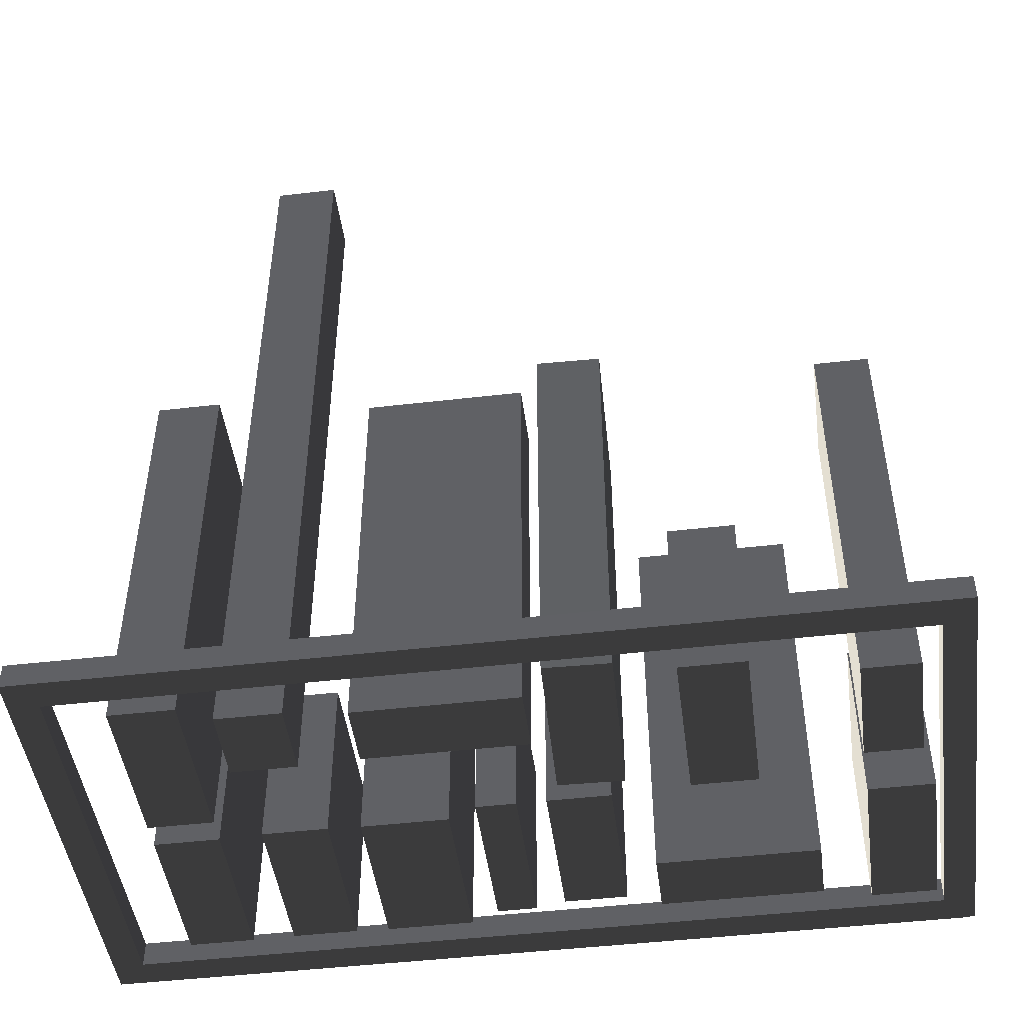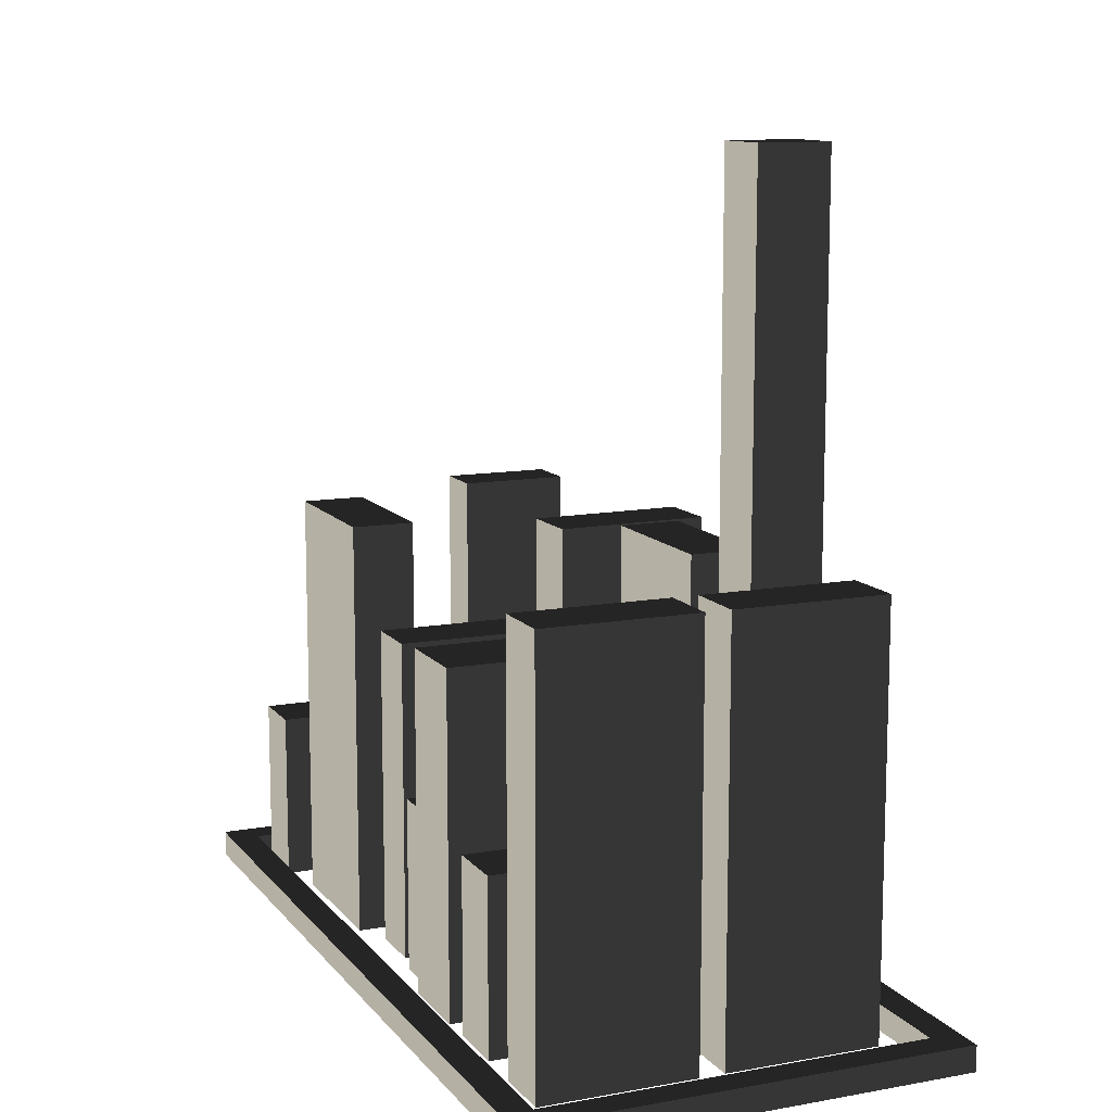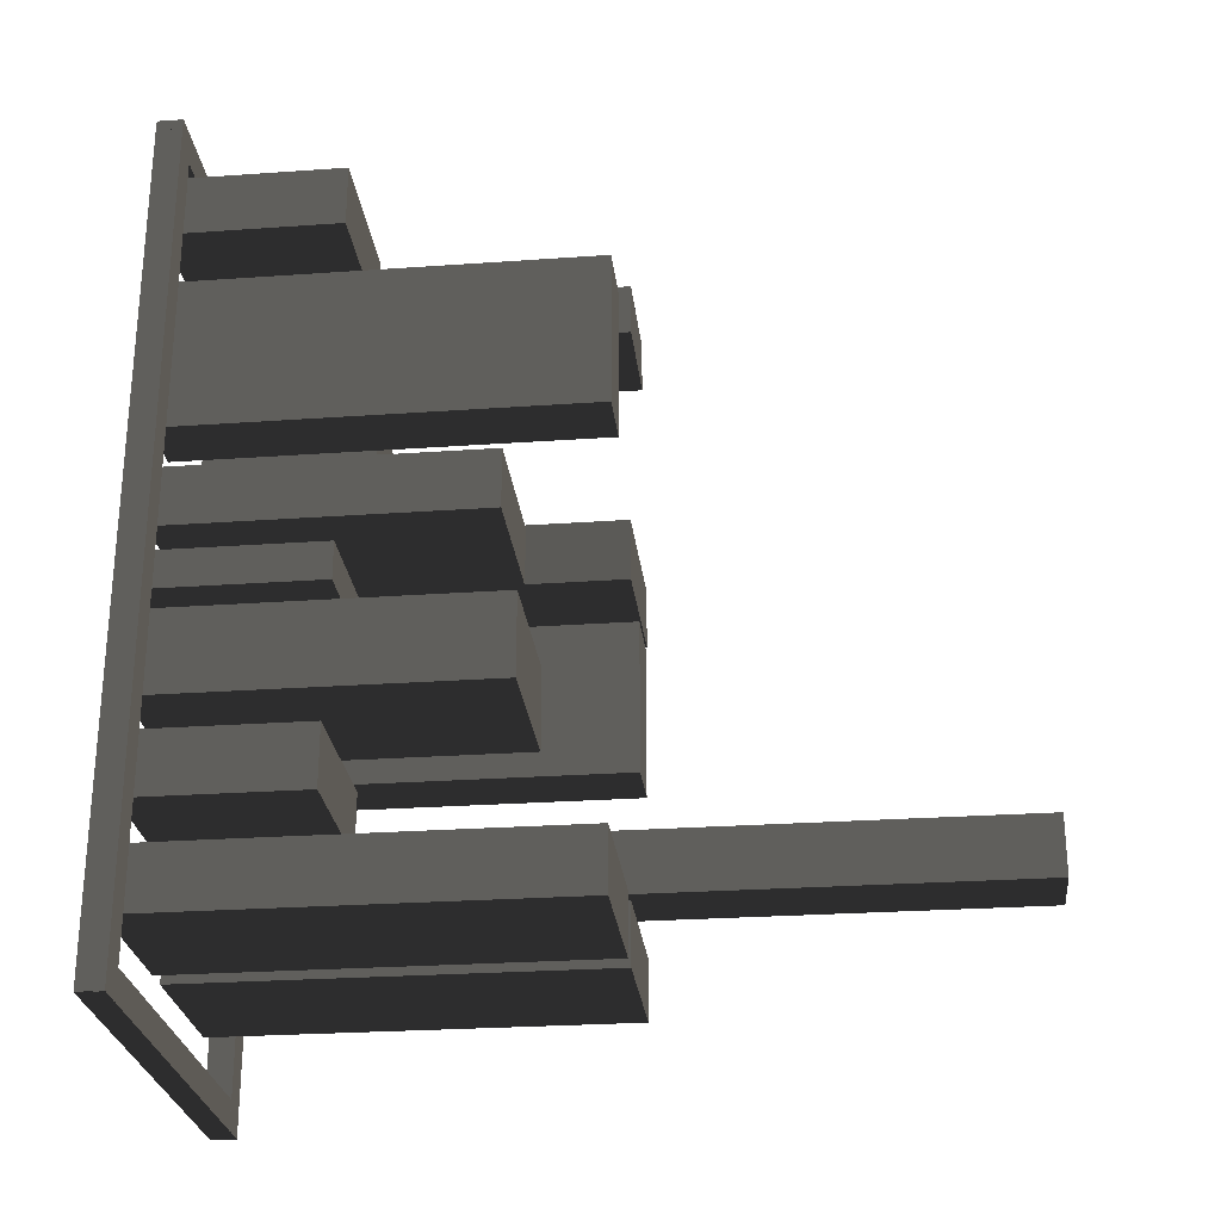
<metadata>
{"format":"obj","ext":"obj","renderer":"f3d","projection":"perspective","resolution":1024,"background":"white","views":[{"elev":-47.3,"azim":97.5,"up":"+Z"},{"elev":11.6,"azim":-23.3,"up":"+Z"},{"elev":-26.6,"azim":-83.7,"up":"+Y"}]}
</metadata>
<code>
g
v 13.31 40.93 0.56
v -5.471 40.93 0.56
v -5.471 48.41 0.56
v 13.31 48.41 0.56
v -5.471 55.88 0.56
v 13.31 55.88 0.56
v 32.09 40.93 0.56
v 32.09 48.41 0.56
v 32.09 55.88 0.56
v 32.09 55.88 21.19
v 13.31 55.88 21.19
v -5.471 55.88 21.19
v 32.09 55.88 41.82
v 13.31 55.88 41.82
v -5.471 55.88 41.82
v -5.471 48.41 21.19
v -5.471 40.93 21.19
v -5.471 48.41 41.82
v -5.471 40.93 41.82
v 32.09 40.93 21.19
v 32.09 48.41 21.19
v 32.09 40.93 41.82
v 32.09 48.41 41.82
v 13.31 40.93 21.19
v 13.31 40.93 41.82
v 13.31 48.41 41.82
f 1 2 3 4
f 4 3 5 6
f 7 1 4 8
f 8 4 6 9
f 10 9 6 11
f 11 6 5 12
f 13 10 11 14
f 14 11 12 15
f 12 5 3 16
f 16 3 2 17
f 15 12 16 18
f 18 16 17 19
f 20 7 8 21
f 21 8 9 10
f 22 20 21 23
f 23 21 10 13
f 17 2 1 24
f 24 1 7 20
f 19 17 24 25
f 25 24 20 22
f 14 15 18 26
f 26 18 19 25
f 13 14 26 23
f 23 26 25 22
g _1
v -24.63 9.027 0.56
v -42.66 9.027 0.56
v -42.66 16.23 0.56
v -24.63 16.23 0.56
v -42.66 23.44 0.56
v -24.63 23.44 0.56
v -6.605 9.027 0.56
v -6.605 16.23 0.56
v -6.605 23.44 0.56
v -6.605 23.44 38.7
v -24.63 23.44 38.7
v -42.66 23.44 38.7
v -6.605 23.44 76.84
v -24.63 23.44 76.84
v -42.66 23.44 76.84
v -42.66 16.23 38.7
v -42.66 9.027 38.7
v -42.66 16.23 76.84
v -42.66 9.027 76.84
v -6.605 9.027 38.7
v -6.605 16.23 38.7
v -6.605 9.027 76.84
v -6.605 16.23 76.84
v -24.63 9.027 38.7
v -24.63 9.027 76.84
v -24.63 16.23 76.84
f 27 28 29 30
f 30 29 31 32
f 33 27 30 34
f 34 30 32 35
f 36 35 32 37
f 37 32 31 38
f 39 36 37 40
f 40 37 38 41
f 38 31 29 42
f 42 29 28 43
f 41 38 42 44
f 44 42 43 45
f 46 33 34 47
f 47 34 35 36
f 48 46 47 49
f 49 47 36 39
f 43 28 27 50
f 50 27 33 46
f 45 43 50 51
f 51 50 46 48
f 40 41 44 52
f 52 44 45 51
f 39 40 52 49
f 49 52 51 48
g _2
v -25.46 -6.807 0.56
v -44.24 -6.807 0.56
v -44.24 -2.245 0.56
v -25.46 -2.245 0.56
v -44.24 2.318 0.56
v -25.46 2.318 0.56
v -6.682 -6.807 0.56
v -6.682 -2.245 0.56
v -6.682 2.318 0.56
v -6.682 2.318 21.19
v -25.46 2.318 21.19
v -44.24 2.318 21.19
v -6.682 2.318 41.82
v -25.46 2.318 41.82
v -44.24 2.318 41.82
v -44.24 -2.245 21.19
v -44.24 -6.807 21.19
v -44.24 -2.245 41.82
v -44.24 -6.807 41.82
v -6.682 -6.807 21.19
v -6.682 -2.245 21.19
v -6.682 -6.807 41.82
v -6.682 -2.245 41.82
v -25.46 -6.807 21.19
v -25.46 -6.807 41.82
v -25.46 -2.245 41.82
f 53 54 55 56
f 56 55 57 58
f 59 53 56 60
f 60 56 58 61
f 62 61 58 63
f 63 58 57 64
f 65 62 63 66
f 66 63 64 67
f 64 57 55 68
f 68 55 54 69
f 67 64 68 70
f 70 68 69 71
f 72 59 60 73
f 73 60 61 62
f 74 72 73 75
f 75 73 62 65
f 69 54 53 76
f 76 53 59 72
f 71 69 76 77
f 77 76 72 74
f 66 67 70 78
f 78 70 71 77
f 65 66 78 75
f 75 78 77 74
g _3
v -28.53 -55.39 0.56
v -47.31 -55.39 0.56
v -47.31 -47.92 0.56
v -28.53 -47.92 0.56
v -47.31 -40.44 0.56
v -28.53 -40.44 0.56
v -9.751 -55.39 0.56
v -9.751 -47.92 0.56
v -9.751 -40.44 0.56
v -9.751 -40.44 21.19
v -28.53 -40.44 21.19
v -47.31 -40.44 21.19
v -9.751 -40.44 41.82
v -28.53 -40.44 41.82
v -47.31 -40.44 41.82
v -47.31 -47.92 21.19
v -47.31 -55.39 21.19
v -47.31 -47.92 41.82
v -47.31 -55.39 41.82
v -9.751 -55.39 21.19
v -9.751 -47.92 21.19
v -9.751 -55.39 41.82
v -9.751 -47.92 41.82
v -28.53 -55.39 21.19
v -28.53 -55.39 41.82
v -28.53 -47.92 41.82
f 79 80 81 82
f 82 81 83 84
f 85 79 82 86
f 86 82 84 87
f 88 87 84 89
f 89 84 83 90
f 91 88 89 92
f 92 89 90 93
f 90 83 81 94
f 94 81 80 95
f 93 90 94 96
f 96 94 95 97
f 98 85 86 99
f 99 86 87 88
f 100 98 99 101
f 101 99 88 91
f 95 80 79 102
f 102 79 85 98
f 97 95 102 103
f 103 102 98 100
f 92 93 96 104
f 104 96 97 103
f 91 92 104 101
f 101 104 103 100
g _4
v -30.73 79.16 0.56
v -49.5 79.16 0.56
v -49.5 86.63 0.56
v -30.73 86.63 0.56
v -49.5 94.1 0.56
v -30.73 94.1 0.56
v -11.95 79.16 0.56
v -11.95 86.63 0.56
v -11.95 94.1 0.56
v -11.95 94.1 21.19
v -30.73 94.1 21.19
v -49.5 94.1 21.19
v -11.95 94.1 41.82
v -30.73 94.1 41.82
v -49.5 94.1 41.82
v -49.5 86.63 21.19
v -49.5 79.16 21.19
v -49.5 86.63 41.82
v -49.5 79.16 41.82
v -11.95 79.16 21.19
v -11.95 86.63 21.19
v -11.95 79.16 41.82
v -11.95 86.63 41.82
v -30.73 79.16 21.19
v -30.73 79.16 41.82
v -30.73 86.63 41.82
f 105 106 107 108
f 108 107 109 110
f 111 105 108 112
f 112 108 110 113
f 114 113 110 115
f 115 110 109 116
f 117 114 115 118
f 118 115 116 119
f 116 109 107 120
f 120 107 106 121
f 119 116 120 122
f 122 120 121 123
f 124 111 112 125
f 125 112 113 114
f 126 124 125 127
f 127 125 114 117
f 121 106 105 128
f 128 105 111 124
f 123 121 128 129
f 129 128 124 126
f 118 119 122 130
f 130 122 123 129
f 117 118 130 127
f 127 130 129 126
g _5
v -28.83 -33.03 0.56
v -47.6 -33.03 0.56
v -47.6 -23.11 0.56
v -28.83 -23.11 0.56
v -47.6 -13.2 0.56
v -28.83 -13.2 0.56
v -10.05 -33.03 0.56
v -10.05 -23.11 0.56
v -10.05 -13.2 0.56
v -10.05 -13.2 40.97
v -28.83 -13.2 40.97
v -47.6 -13.2 40.97
v -10.05 -13.2 81.37
v -28.83 -13.2 81.37
v -47.6 -13.2 81.37
v -47.6 -23.11 40.97
v -47.6 -33.03 40.97
v -47.6 -23.11 81.37
v -47.6 -33.03 81.37
v -10.05 -33.03 40.97
v -10.05 -23.11 40.97
v -10.05 -33.03 81.37
v -10.05 -23.11 81.37
v -28.83 -33.03 40.97
v -28.83 -33.03 81.37
v -28.83 -23.11 81.37
f 131 132 133 134
f 134 133 135 136
f 137 131 134 138
f 138 134 136 139
f 140 139 136 141
f 141 136 135 142
f 143 140 141 144
f 144 141 142 145
f 142 135 133 146
f 146 133 132 147
f 145 142 146 148
f 148 146 147 149
f 150 137 138 151
f 151 138 139 140
f 152 150 151 153
f 153 151 140 143
f 147 132 131 154
f 154 131 137 150
f 149 147 154 155
f 155 154 150 152
f 144 145 148 156
f 156 148 149 155
f 143 144 156 153
f 153 156 155 152
g _6
v 17.52 12.52 1.047e-05
v -1.091 12.05 1.911e-05
v -1.28 19.52 1.876e-05
v 17.33 19.99 1.011e-05
v -1.469 26.99 1.84e-05
v 17.14 27.46 9.754e-06
v 36.14 12.99 1.825e-06
v 35.95 20.46 1.467e-06
v 35.76 27.93 1.109e-06
v 35.76 27.93 50
v 17.14 27.46 50
v -1.469 26.99 50
v 35.76 27.93 100
v 17.14 27.46 100
v -1.469 26.99 100
v -1.28 19.52 50
v -1.091 12.05 50
v -1.28 19.52 100
v -1.091 12.05 100
v 36.14 12.99 50
v 35.95 20.46 50
v 36.14 12.99 100
v 35.95 20.46 100
v 17.52 12.52 50
v 17.52 12.52 100
v 17.33 19.99 100
f 157 158 159 160
f 160 159 161 162
f 163 157 160 164
f 164 160 162 165
f 166 165 162 167
f 167 162 161 168
f 169 166 167 170
f 170 167 168 171
f 168 161 159 172
f 172 159 158 173
f 171 168 172 174
f 174 172 173 175
f 176 163 164 177
f 177 164 165 166
f 178 176 177 179
f 179 177 166 169
f 173 158 157 180
f 180 157 163 176
f 175 173 180 181
f 181 180 176 178
f 170 171 174 182
f 182 174 175 181
f 169 170 182 179
f 179 182 181 178
g _7
v -46.51 49.69 0.56
v -46.51 68.31 0.56
v -39.04 68.31 0.56
v -39.04 49.69 0.56
v -31.56 68.31 0.56
v -31.56 49.69 0.56
v -46.51 31.07 0.56
v -39.04 31.07 0.56
v -31.56 31.07 0.56
v -31.56 31.07 50.56
v -31.56 49.69 50.56
v -31.56 68.31 50.56
v -31.56 31.07 100.6
v -31.56 49.69 100.6
v -31.56 68.31 100.6
v -39.04 68.31 50.56
v -46.51 68.31 50.56
v -39.04 68.31 100.6
v -46.51 68.31 100.6
v -46.51 31.07 50.56
v -39.04 31.07 50.56
v -46.51 31.07 100.6
v -39.04 31.07 100.6
v -46.51 49.69 50.56
v -46.51 49.69 100.6
v -39.04 49.69 100.6
f 183 184 185 186
f 186 185 187 188
f 189 183 186 190
f 190 186 188 191
f 192 191 188 193
f 193 188 187 194
f 195 192 193 196
f 196 193 194 197
f 194 187 185 198
f 198 185 184 199
f 197 194 198 200
f 200 198 199 201
f 202 189 190 203
f 203 190 191 192
f 204 202 203 205
f 205 203 192 195
f 199 184 183 206
f 206 183 189 202
f 201 199 206 207
f 207 206 202 204
f 196 197 200 208
f 208 200 201 207
f 195 196 208 205
f 205 208 207 204
g _8
v 12.37 -10.57 0.56
v 12.37 8.051 0.56
v 19.84 8.051 0.56
v 19.84 -10.57 0.56
v 27.32 8.051 0.56
v 27.32 -10.57 0.56
v 12.37 -29.19 0.56
v 19.84 -29.19 0.56
v 27.32 -29.19 0.56
v 27.32 -29.19 50.56
v 27.32 -10.57 50.56
v 27.32 8.051 50.56
v 27.32 -29.19 100.6
v 27.32 -10.57 100.6
v 27.32 8.051 100.6
v 19.84 8.051 50.56
v 12.37 8.051 50.56
v 19.84 8.051 100.6
v 12.37 8.051 100.6
v 12.37 -29.19 50.56
v 19.84 -29.19 50.56
v 12.37 -29.19 100.6
v 19.84 -29.19 100.6
v 12.37 -10.57 50.56
v 12.37 -10.57 100.6
v 19.84 -10.57 100.6
f 209 210 211 212
f 212 211 213 214
f 215 209 212 216
f 216 212 214 217
f 218 217 214 219
f 219 214 213 220
f 221 218 219 222
f 222 219 220 223
f 220 213 211 224
f 224 211 210 225
f 223 220 224 226
f 226 224 225 227
f 228 215 216 229
f 229 216 217 218
f 230 228 229 231
f 231 229 218 221
f 225 210 209 232
f 232 209 215 228
f 227 225 232 233
f 233 232 228 230
f 222 223 226 234
f 234 226 227 233
f 221 222 234 231
f 231 234 233 230
g _9
v 15 -79.91 1.714e-05
v -3.616 -79.91 2.576e-05
v -3.616 -72.43 2.532e-05
v 15 -72.43 1.67e-05
v -3.616 -64.96 2.487e-05
v 15 -64.96 1.625e-05
v 33.62 -79.91 8.525e-06
v 33.62 -72.43 8.079e-06
v 33.62 -64.96 7.634e-06
v 33.62 -64.96 50
v 15 -64.96 50
v -3.616 -64.96 50
v 33.62 -64.96 100
v 15 -64.96 100
v -3.616 -64.96 100
v -3.616 -72.43 50
v -3.616 -79.91 50
v -3.616 -72.43 100
v -3.616 -79.91 100
v 33.62 -79.91 50
v 33.62 -72.43 50
v 33.62 -79.91 100
v 33.62 -72.43 100
v 15 -79.91 50
v 15 -79.91 100
v 15 -72.43 100
f 235 236 237 238
f 238 237 239 240
f 241 235 238 242
f 242 238 240 243
f 244 243 240 245
f 245 240 239 246
f 247 244 245 248
f 248 245 246 249
f 246 239 237 250
f 250 237 236 251
f 249 246 250 252
f 252 250 251 253
f 254 241 242 255
f 255 242 243 244
f 256 254 255 257
f 257 255 244 247
f 251 236 235 258
f 258 235 241 254
f 253 251 258 259
f 259 258 254 256
f 248 249 252 260
f 260 252 253 259
f 247 248 260 257
f 257 260 259 256
g _10
v 14.08 78.66 0.077
v 0.8219 78.66 0.07701
v 0.8219 85.07 0.07701
v 14.08 85.07 0.077
v 0.8219 91.48 0.07701
v 14.08 91.48 0.077
v 27.33 78.66 0.077
v 27.33 85.07 0.077
v 27.33 91.48 0.077
v 27.33 91.48 50.07
v 14.08 91.48 50.07
v 0.822 91.48 50.07
v 27.33 91.48 100.1
v 14.08 91.48 100.1
v 0.822 91.48 100.1
v 0.822 85.07 50.07
v 0.822 78.66 50.07
v 0.822 85.07 100.1
v 0.822 78.66 100.1
v 27.33 78.66 50.07
v 27.33 85.07 50.07
v 27.33 78.66 100.1
v 27.33 85.07 100.1
v 14.08 78.66 50.07
v 14.08 78.66 100.1
v 14.08 85.07 100.1
f 261 262 263 264
f 264 263 265 266
f 267 261 264 268
f 268 264 266 269
f 270 269 266 271
f 271 266 265 272
f 273 270 271 274
f 274 271 272 275
f 272 265 263 276
f 276 263 262 277
f 275 272 276 278
f 278 276 277 279
f 280 267 268 281
f 281 268 269 270
f 282 280 281 283
f 283 281 270 273
f 277 262 261 284
f 284 261 267 280
f 279 277 284 285
f 285 284 280 282
f 274 275 278 286
f 286 278 279 285
f 273 274 286 283
f 283 286 285 282
g _11
v 20.98 -57.77 1.306e-05
v 12.36 -57.77 1.705e-05
v 12.36 -50.3 1.66e-05
v 20.98 -50.3 1.261e-05
v 12.36 -42.83 1.616e-05
v 20.98 -42.83 1.217e-05
v 29.6 -57.77 9.066e-06
v 29.6 -50.3 8.62e-06
v 29.6 -42.83 8.175e-06
v 29.6 -42.83 96.09
v 20.98 -42.83 96.09
v 12.36 -42.83 96.09
v 29.6 -42.83 192.2
v 20.98 -42.83 192.2
v 12.36 -42.83 192.2
v 12.36 -50.3 96.09
v 12.36 -57.77 96.09
v 12.36 -50.3 192.2
v 12.36 -57.77 192.2
v 29.6 -57.77 96.09
v 29.6 -50.3 96.09
v 29.6 -57.77 192.2
v 29.6 -50.3 192.2
v 20.98 -57.77 96.09
v 20.98 -57.77 192.2
v 20.98 -50.3 192.2
f 287 288 289 290
f 290 289 291 292
f 293 287 290 294
f 294 290 292 295
f 296 295 292 297
f 297 292 291 298
f 299 296 297 300
f 300 297 298 301
f 298 291 289 302
f 302 289 288 303
f 301 298 302 304
f 304 302 303 305
f 306 293 294 307
f 307 294 295 296
f 308 306 307 309
f 309 307 296 299
f 303 288 287 310
f 310 287 293 306
f 305 303 310 311
f 311 310 306 308
f 300 301 304 312
f 312 304 305 311
f 299 300 312 309
f 309 312 311 308
g _12
v -28.19 -79.91 3.714e-05
v -46.81 -79.91 4.576e-05
v -46.81 -72.43 4.531e-05
v -28.19 -72.43 3.669e-05
v -46.81 -64.96 4.487e-05
v -28.19 -64.96 3.625e-05
v -9.571 -79.91 2.852e-05
v -9.571 -72.43 2.807e-05
v -9.571 -64.96 2.763e-05
v -9.571 -64.96 50
v -28.19 -64.96 50
v -46.81 -64.96 50
v -9.571 -64.96 100
v -28.19 -64.96 100
v -46.81 -64.96 100
v -46.81 -72.43 50
v -46.81 -79.91 50
v -46.81 -72.43 100
v -46.81 -79.91 100
v -9.571 -79.91 50
v -9.571 -72.43 50
v -9.571 -79.91 100
v -9.571 -72.43 100
v -28.19 -79.91 50
v -28.19 -79.91 100
v -28.19 -72.43 100
f 313 314 315 316
f 316 315 317 318
f 319 313 316 320
f 320 316 318 321
f 322 321 318 323
f 323 318 317 324
f 325 322 323 326
f 326 323 324 327
f 324 317 315 328
f 328 315 314 329
f 327 324 328 330
f 330 328 329 331
f 332 319 320 333
f 333 320 321 322
f 334 332 333 335
f 335 333 322 325
f 329 314 313 336
f 336 313 319 332
f 331 329 336 337
f 337 336 332 334
f 326 327 330 338
f 338 330 331 337
f 325 326 338 335
f 335 338 337 334
g _13
v -59.72 -96.52 5.272e-05
v -59.72 -93 5.251e-05
v -7.22 -93 2.821e-05
v -7.22 -96.52 2.842e-05
v 45.28 -93 3.909e-06
v 45.28 -96.52 4.12e-06
v -59.72 -100 5.293e-05
v -7.22 -100 2.863e-05
v 45.28 -100 4.33e-06
v 45.28 -100 3.041
v 45.28 -96.52 3.041
v 45.28 -93 3.041
v 45.28 -100 6.082
v 45.28 -96.52 6.082
v 45.28 -93 6.082
v -7.22 -93 3.041
v -59.72 -93 3.041
v -7.22 -93 6.082
v -59.72 -93 6.082
v -59.72 -100 3.041
v -7.22 -100 3.041
v -59.72 -100 6.082
v -7.22 -100 6.082
v -59.72 -96.52 3.041
v -59.72 -96.52 6.082
v -7.22 -96.52 6.082
f 339 340 341 342
f 342 341 343 344
f 345 339 342 346
f 346 342 344 347
f 348 347 344 349
f 349 344 343 350
f 351 348 349 352
f 352 349 350 353
f 350 343 341 354
f 354 341 340 355
f 353 350 354 356
f 356 354 355 357
f 358 345 346 359
f 359 346 347 348
f 360 358 359 361
f 361 359 348 351
f 355 340 339 362
f 362 339 345 358
f 357 355 362 363
f 363 362 358 360
f 352 353 356 364
f 364 356 357 363
f 351 352 364 361
f 361 364 363 360
g _14
v -59.72 99.14 4.106e-05
v -59.72 102.7 4.085e-05
v -7.22 102.7 1.655e-05
v -7.22 99.14 1.676e-05
v 45.28 102.7 -7.753e-06
v 45.28 99.14 -7.543e-06
v -59.72 95.62 4.127e-05
v -7.22 95.62 1.697e-05
v 45.28 95.62 -7.333e-06
v 45.28 95.62 3.041
v 45.28 99.14 3.041
v 45.28 102.7 3.041
v 45.28 95.62 6.082
v 45.28 99.14 6.082
v 45.28 102.7 6.082
v -7.22 102.7 3.041
v -59.72 102.7 3.041
v -7.22 102.7 6.082
v -59.72 102.7 6.082
v -59.72 95.62 3.041
v -7.22 95.62 3.041
v -59.72 95.62 6.082
v -7.22 95.62 6.082
v -59.72 99.14 3.041
v -59.72 99.14 6.082
v -7.22 99.14 6.082
f 365 366 367 368
f 368 367 369 370
f 371 365 368 372
f 372 368 370 373
f 374 373 370 375
f 375 370 369 376
f 377 374 375 378
f 378 375 376 379
f 376 369 367 380
f 380 367 366 381
f 379 376 380 382
f 382 380 381 383
f 384 371 372 385
f 385 372 373 374
f 386 384 385 387
f 387 385 374 377
f 381 366 365 388
f 388 365 371 384
f 383 381 388 389
f 389 388 384 386
f 378 379 382 390
f 390 382 383 389
f 377 378 390 387
f 387 390 389 386
g _15
v 41.75 -100 5.96e-06
v 38.22 -100 7.596e-06
v 38.22 -1.945e-06 1.636e-06
v 41.75 -1.784e-06 0
v 38.22 100 -4.325e-06
v 41.75 100 -5.96e-06
v 45.28 -100 4.325e-06
v 45.28 -1.623e-06 -1.636e-06
v 45.28 100 -7.596e-06
v 45.28 100 3.05
v 41.75 100 3.05
v 38.22 100 3.05
v 45.28 100 6.099
v 41.75 100 6.099
v 38.22 100 6.099
v 38.22 -1.582e-06 3.05
v 38.22 -100 3.05
v 38.22 -1.218e-06 6.099
v 38.22 -100 6.099
v 45.28 -100 3.05
v 45.28 -1.259e-06 3.05
v 45.28 -100 6.099
v 45.28 -8.955e-07 6.099
v 41.75 -100 3.05
v 41.75 -100 6.099
v 41.75 -1.057e-06 6.099
f 391 392 393 394
f 394 393 395 396
f 397 391 394 398
f 398 394 396 399
f 400 399 396 401
f 401 396 395 402
f 403 400 401 404
f 404 401 402 405
f 402 395 393 406
f 406 393 392 407
f 405 402 406 408
f 408 406 407 409
f 410 397 398 411
f 411 398 399 400
f 412 410 411 413
f 413 411 400 403
f 407 392 391 414
f 414 391 397 410
f 409 407 414 415
f 415 414 410 412
f 404 405 408 416
f 416 408 409 415
f 403 404 416 413
f 413 416 415 412
g _16
v -56.37 -100 5.138e-05
v -59.91 -100 5.302e-05
v -59.91 -6.429e-06 4.706e-05
v -56.37 -6.268e-06 4.542e-05
v -59.91 100 4.11e-05
v -56.37 100 3.946e-05
v -52.84 -100 4.975e-05
v -52.84 -6.106e-06 4.379e-05
v -52.84 100 3.783e-05
v -52.84 100 3.05
v -56.37 100 3.05
v -59.91 100 3.05
v -52.84 100 6.099
v -56.37 100 6.099
v -59.91 100 6.099
v -59.91 -6.066e-06 3.05
v -59.91 -100 3.05
v -59.91 -5.702e-06 6.099
v -59.91 -100 6.099
v -52.84 -100 3.05
v -52.84 -5.743e-06 3.05
v -52.84 -100 6.099
v -52.84 -5.379e-06 6.099
v -56.37 -100 3.05
v -56.37 -100 6.099
v -56.37 -5.541e-06 6.099
f 417 418 419 420
f 420 419 421 422
f 423 417 420 424
f 424 420 422 425
f 426 425 422 427
f 427 422 421 428
f 429 426 427 430
f 430 427 428 431
f 428 421 419 432
f 432 419 418 433
f 431 428 432 434
f 434 432 433 435
f 436 423 424 437
f 437 424 425 426
f 438 436 437 439
f 439 437 426 429
f 433 418 417 440
f 440 417 423 436
f 435 433 440 441
f 441 440 436 438
f 430 431 434 442
f 442 434 435 441
f 429 430 442 439
f 439 442 441 438

</code>
